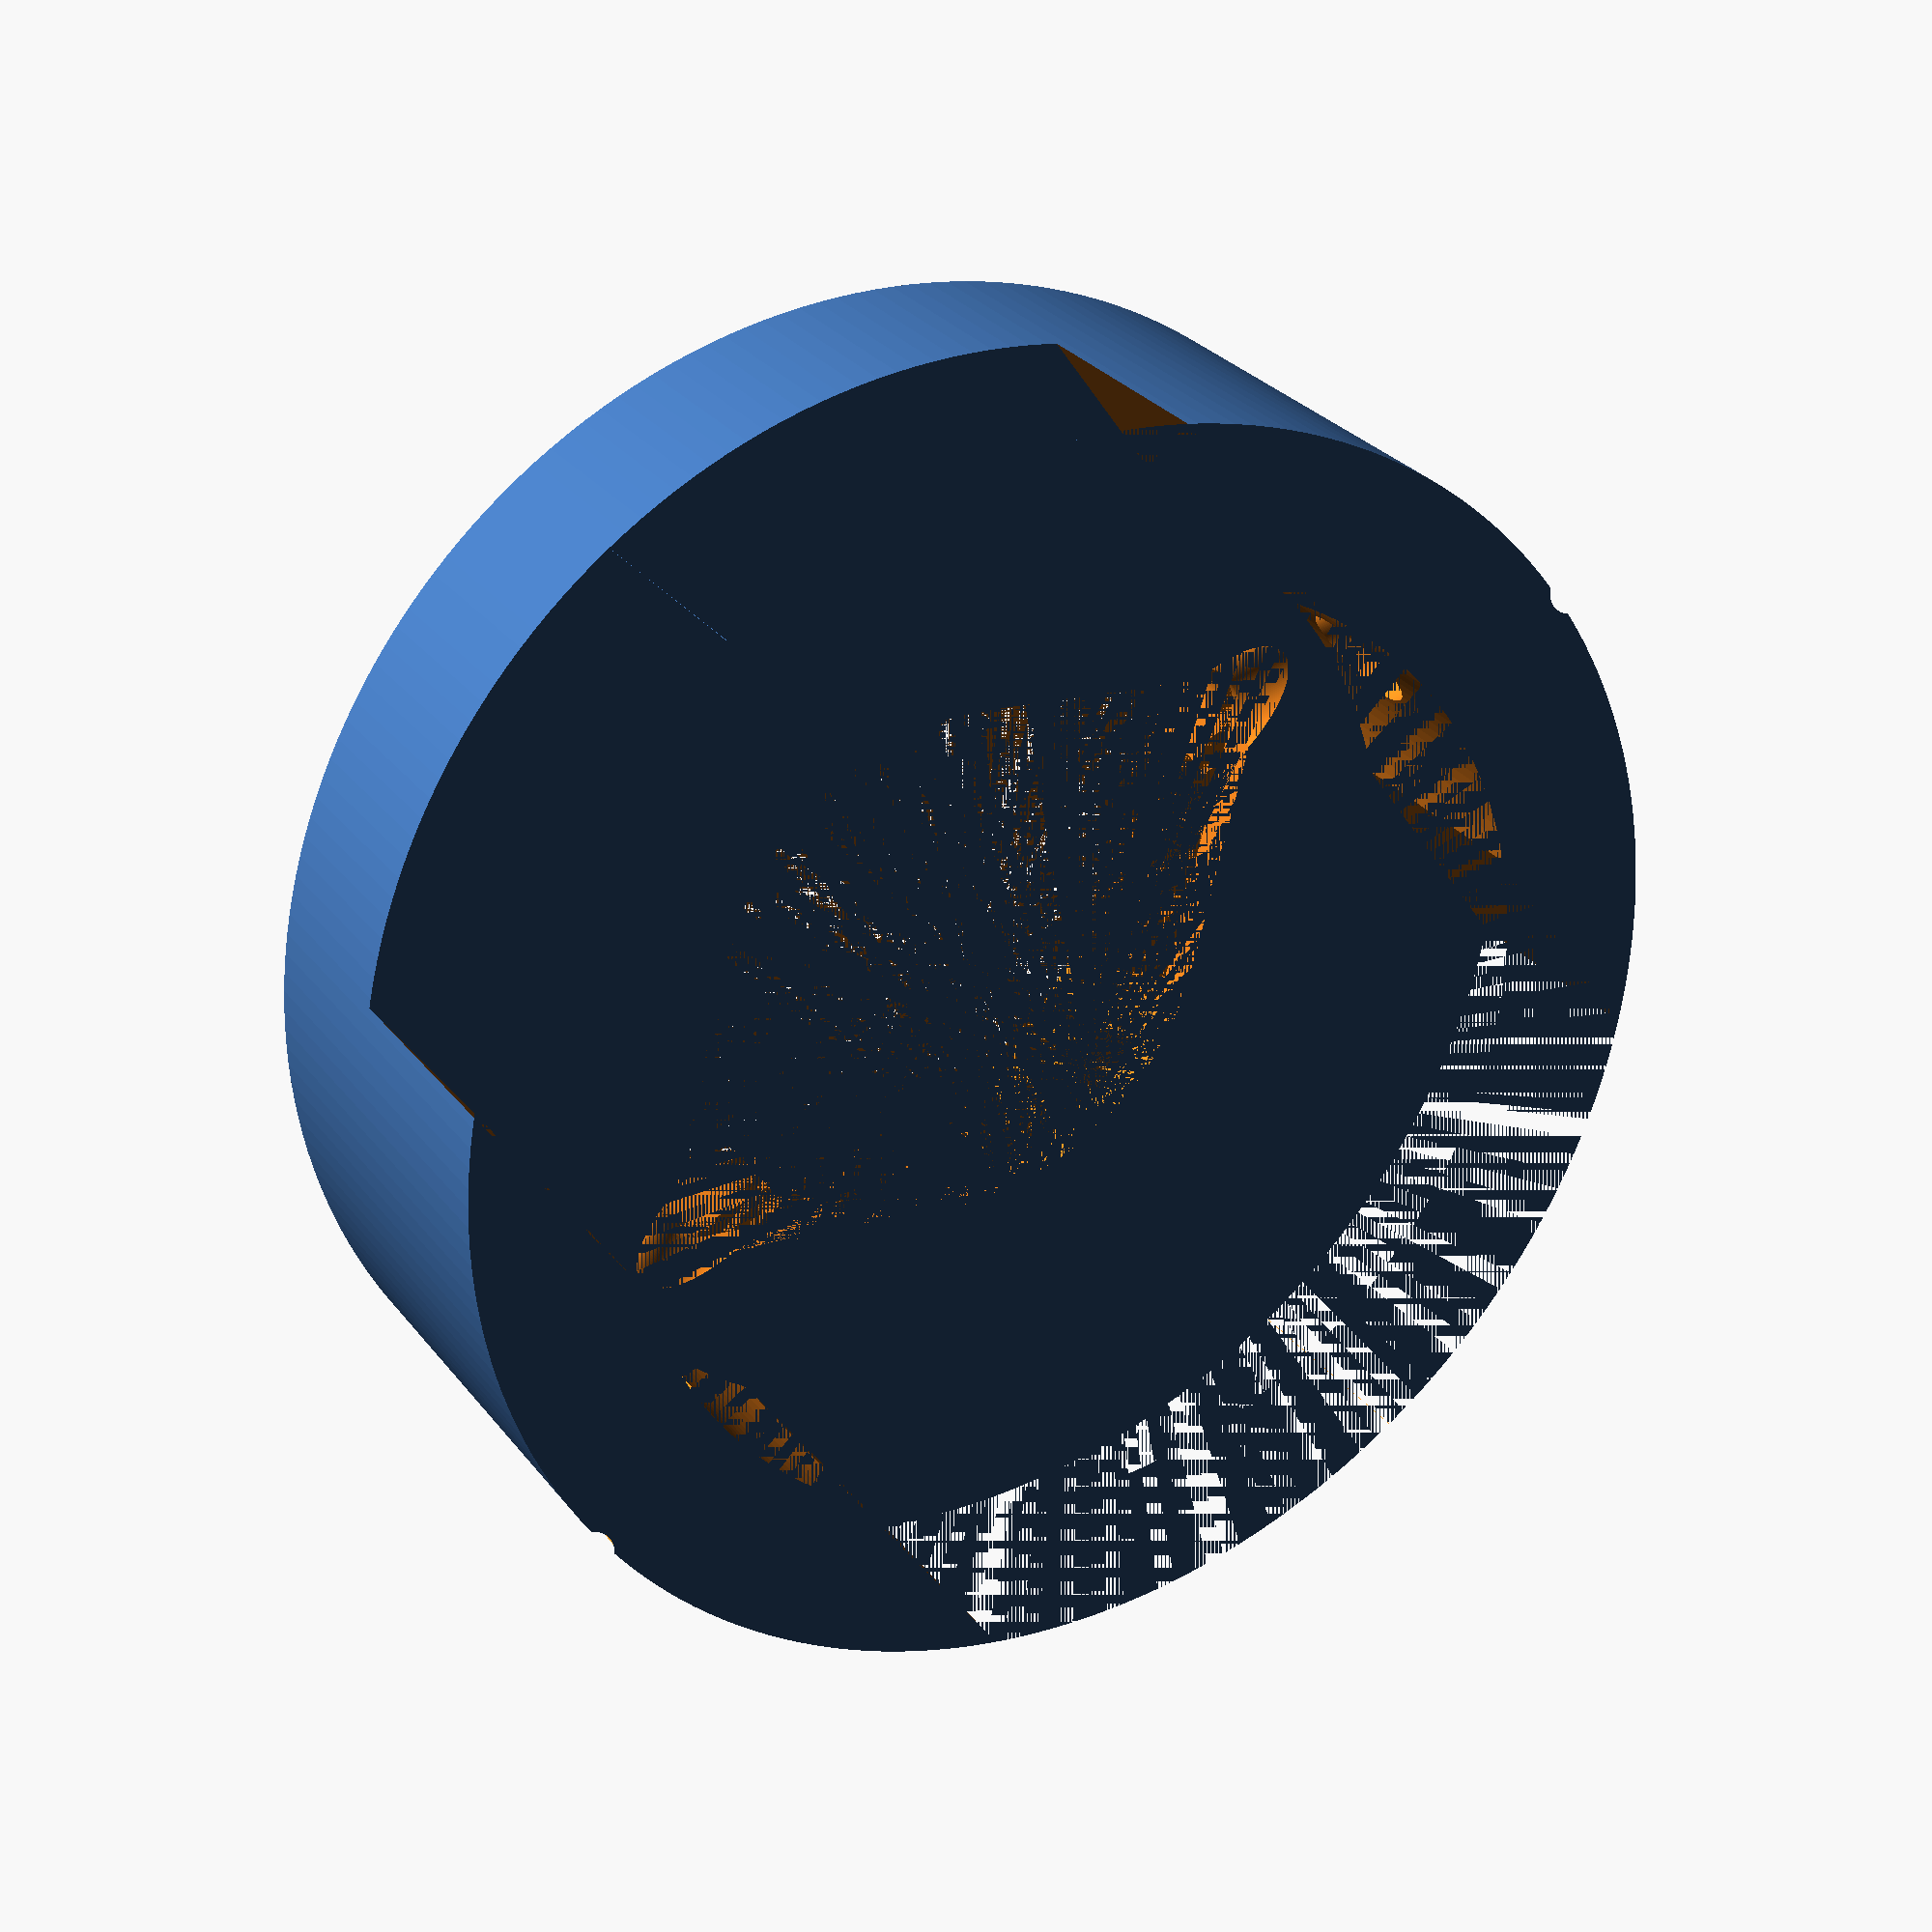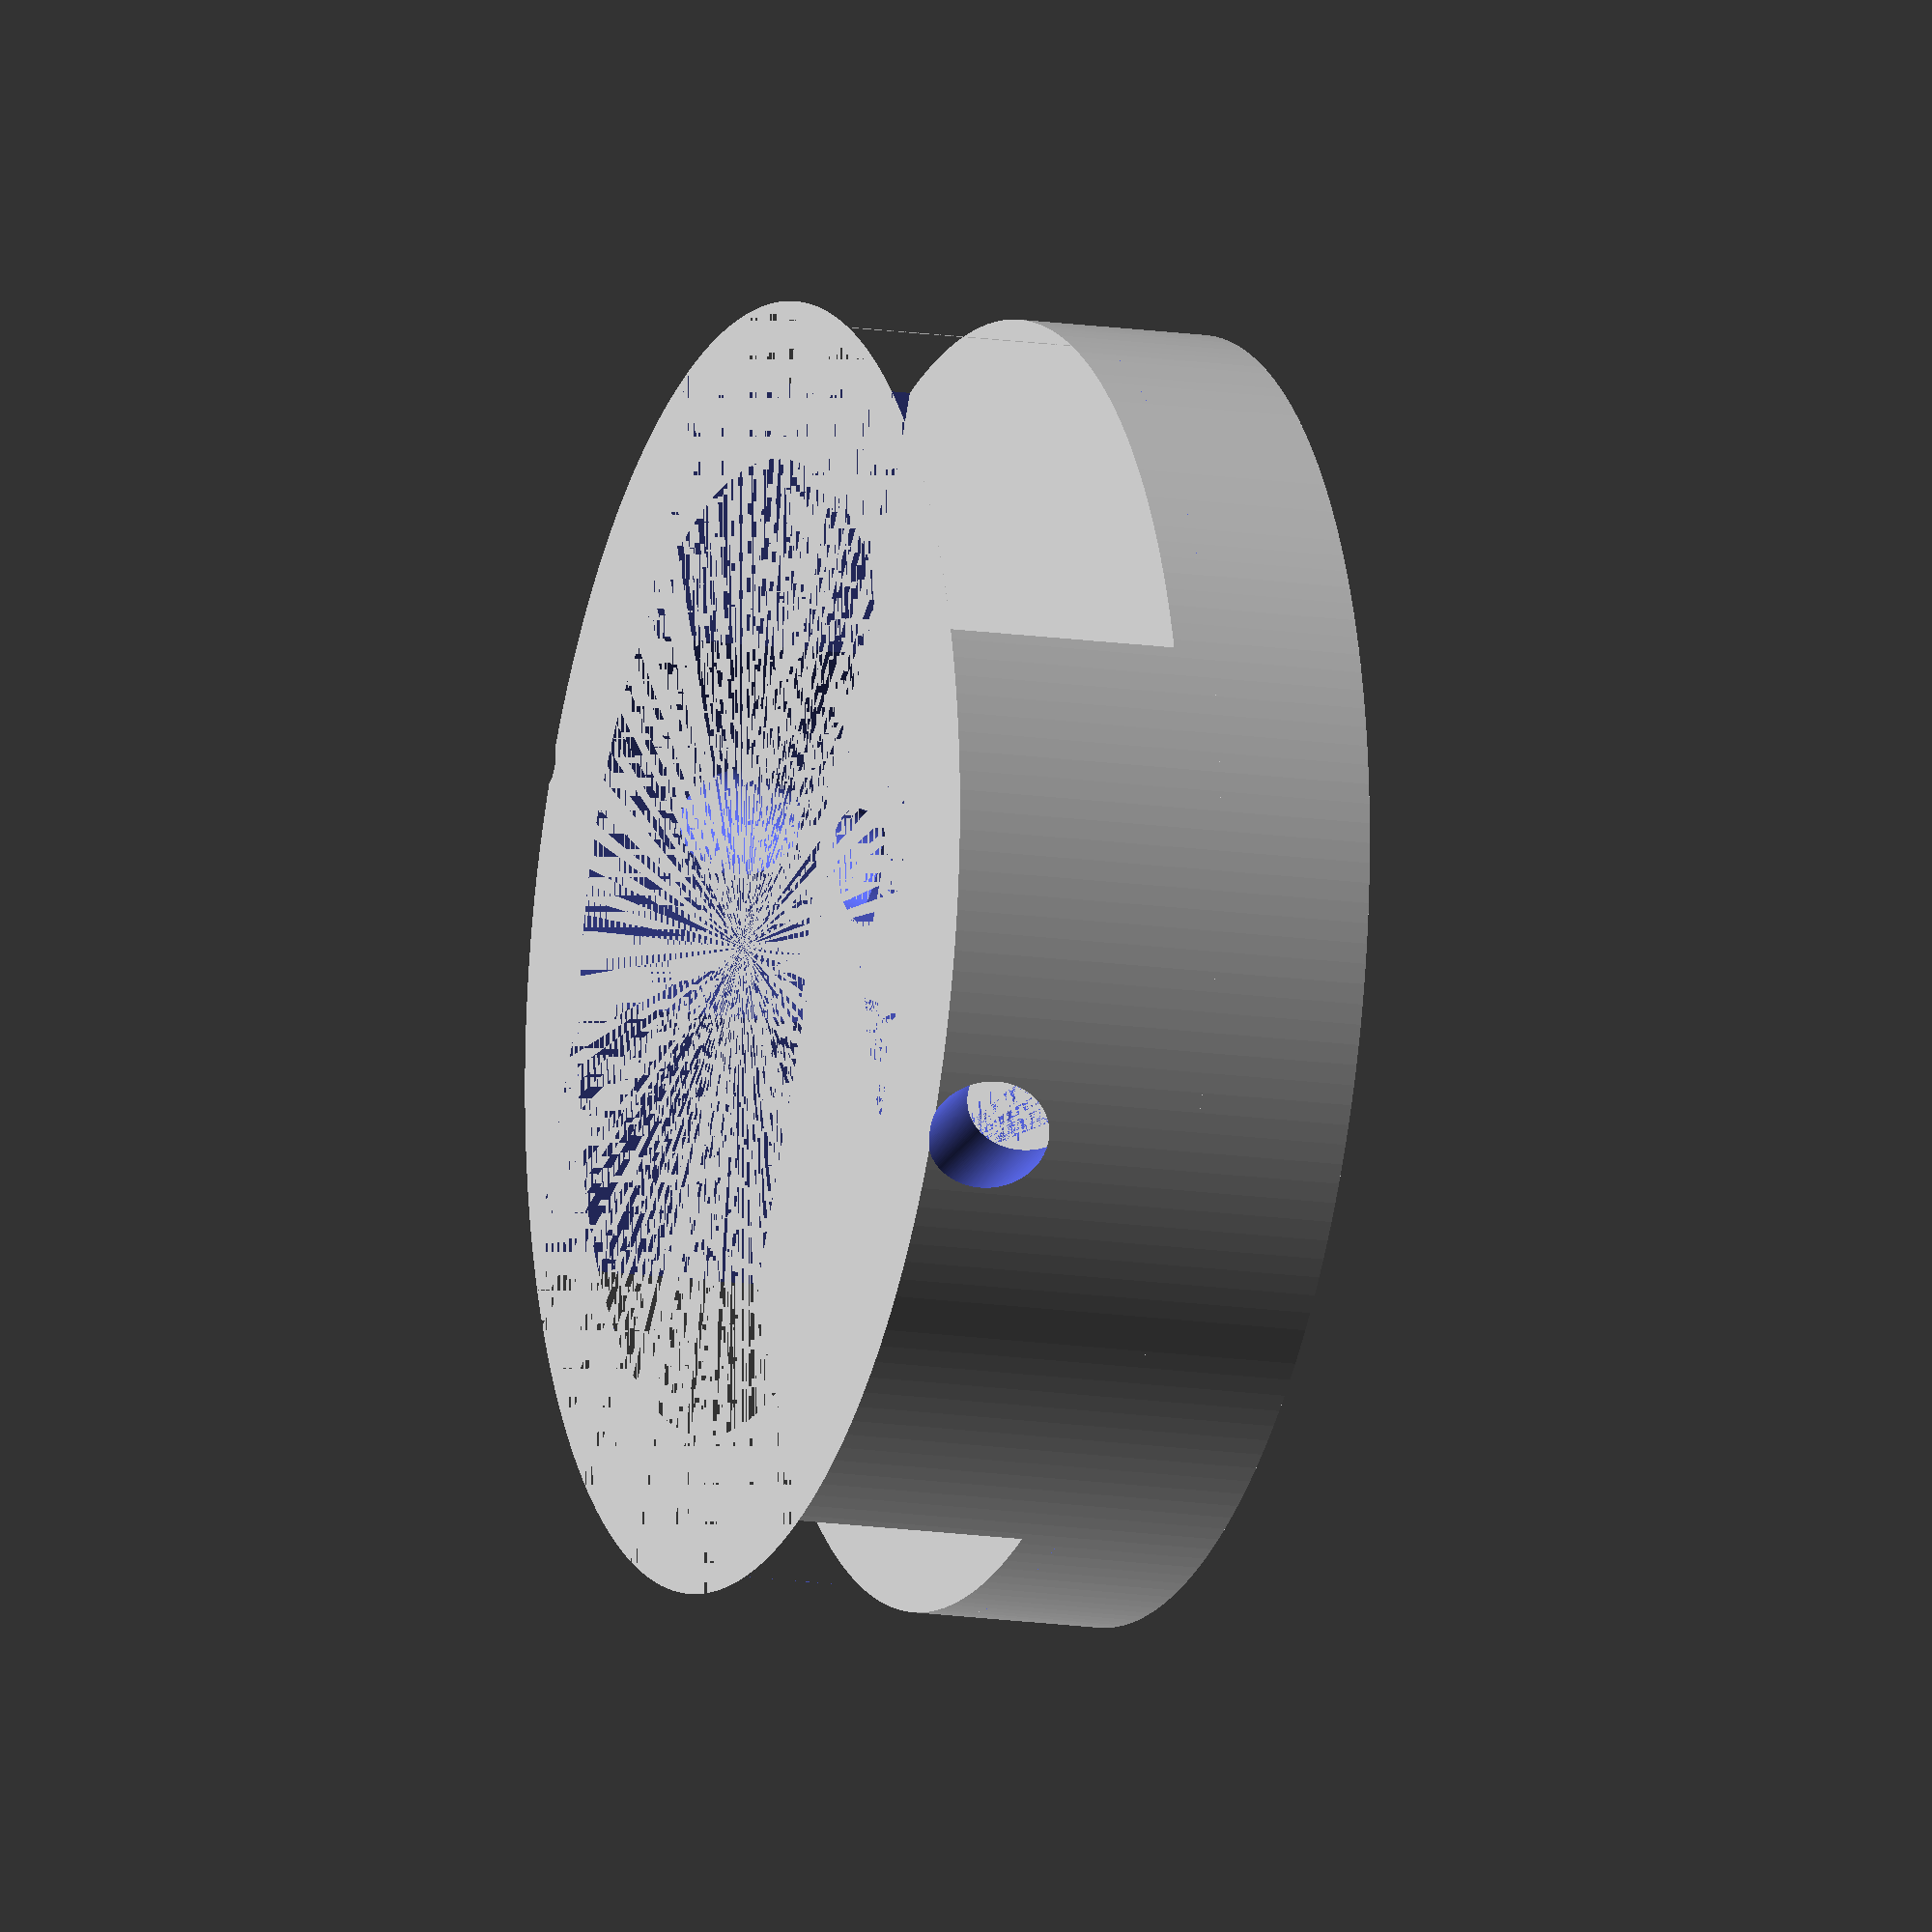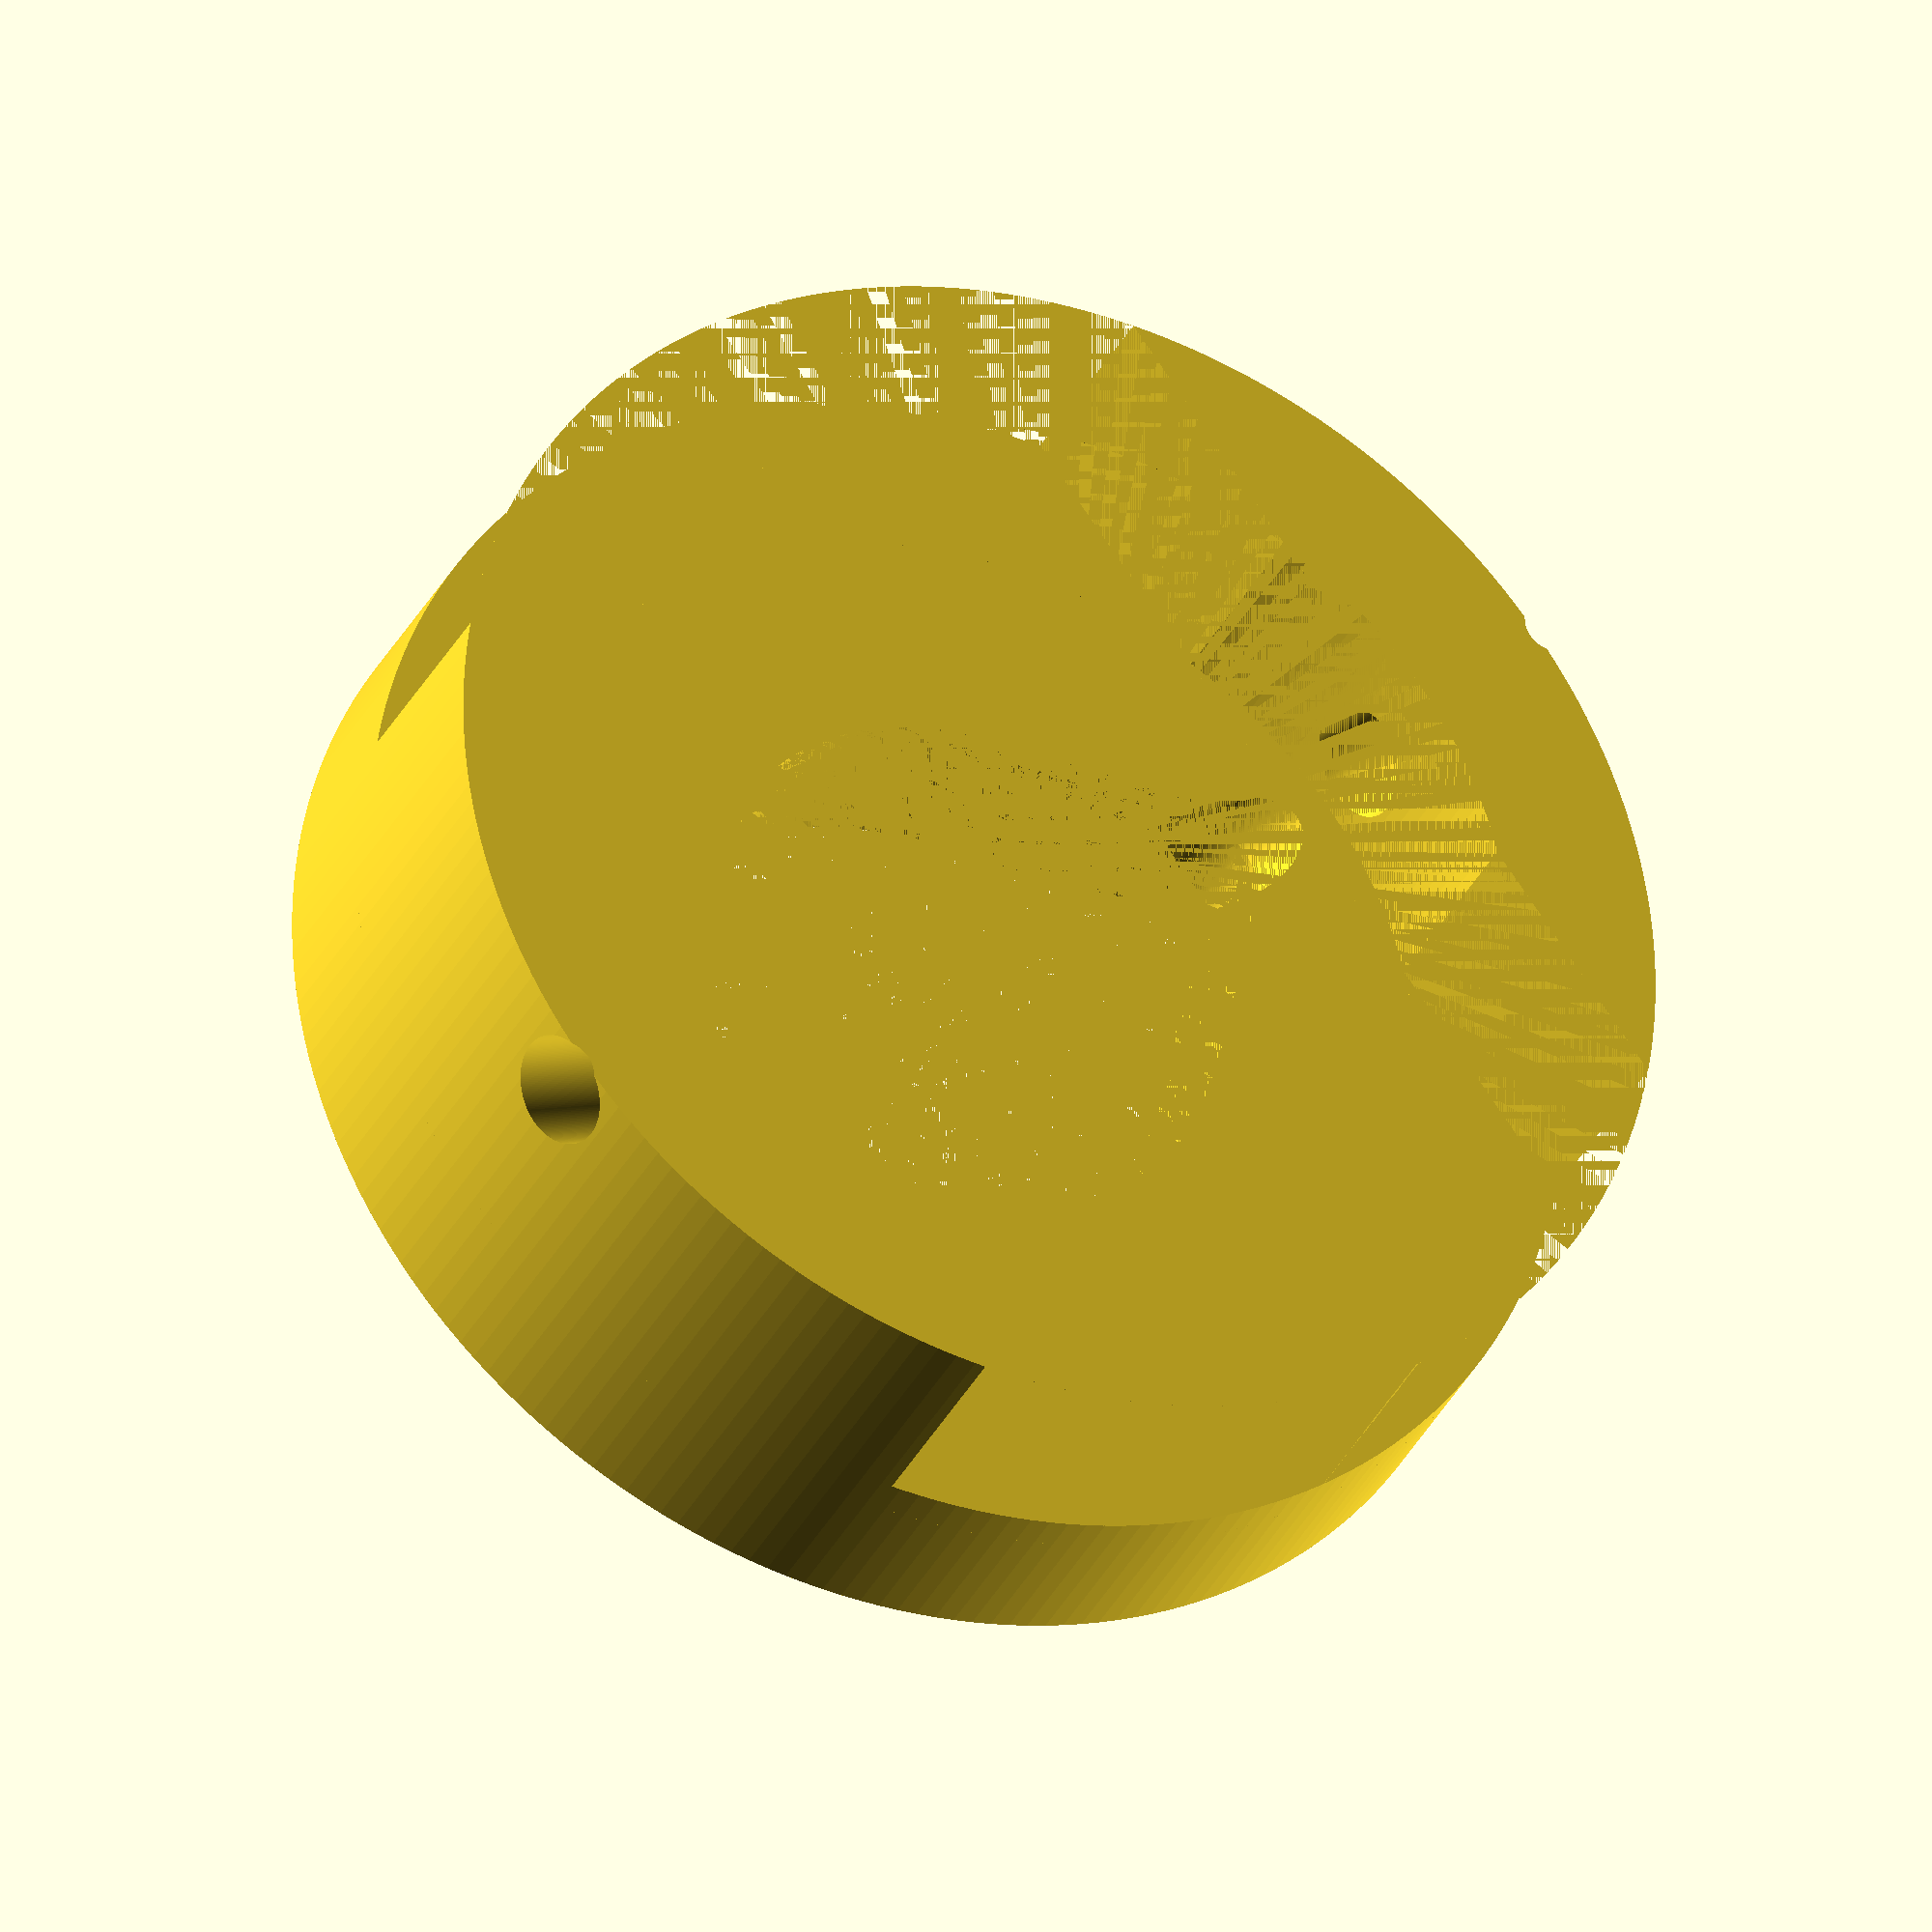
<openscad>
$fn=200;
d_externo=32.8;
d_interno_center=14;
d_interno_ext=3;
d_ring=26;
d_punta=2.8;
h_hole=5;
h_pilar=7;
difference()
{
    // Exterior
    cylinder(h=h_hole,r=d_externo/2, center = true);
    // Orificio interno
    hull(){
        translate([d_interno_center/2+1.5,0,0]){
            cylinder(h=h_hole,r=d_interno_ext/2, center = true);
        }
        translate([-d_interno_center/2-1.5,0,0]){
            cylinder(h=h_hole,r=d_interno_ext/2, center = true);
        }
        translate([0,0,0]){
            cylinder(h=h_hole,r=d_interno_center/2, center = true);
        }
    }
    //Ring
    translate([0,0,-2.5]){
        difference(){ 
            cylinder(h=2,r=d_ring/2, center = true); 
            cylinder(h=2,r=d_ring/2-2, center = true);   
        }
    }
    
    translate([d_externo/2,0,h_hole+2]){
        rotate([0, 60, 0]){
            cylinder(h=20,r=d_punta/2, center = true);
        }
    }
    translate([-d_externo/2,0,h_hole+2]){
        rotate([0, -60, 0]){
            cylinder(h=20,r=d_punta/2, center = true);
        }
    }
}


// Pilares
difference(){
    // Estructura
    translate([0,0,h_hole]){
        difference(){
            cylinder(h=h_pilar,r=d_externo/2, center = true);
            cylinder(h=h_pilar,r=d_externo/2-4, center = true);
        }
    }
    translate([0,0,h_hole]){
        cube([d_externo-10,d_externo,h_pilar], center=true);
    }
    
    // Orificio perfusión 1
    translate([-d_externo/2,0,h_hole+2]){
        rotate([0, -60, 0]){
            cylinder(h=20,r=d_punta/2, center = true);
        }
    }
        // Orificio perfusión 2
    translate([d_externo/2,0,h_hole+2]){
        rotate([0, 60, 0]){
            cylinder(h=20,r=d_punta/2, center = true);
        }
    }
}

</openscad>
<views>
elev=332.2 azim=324.7 roll=330.7 proj=p view=solid
elev=193.4 azim=209.1 roll=109.6 proj=o view=solid
elev=213.3 azim=323.1 roll=203.2 proj=o view=solid
</views>
